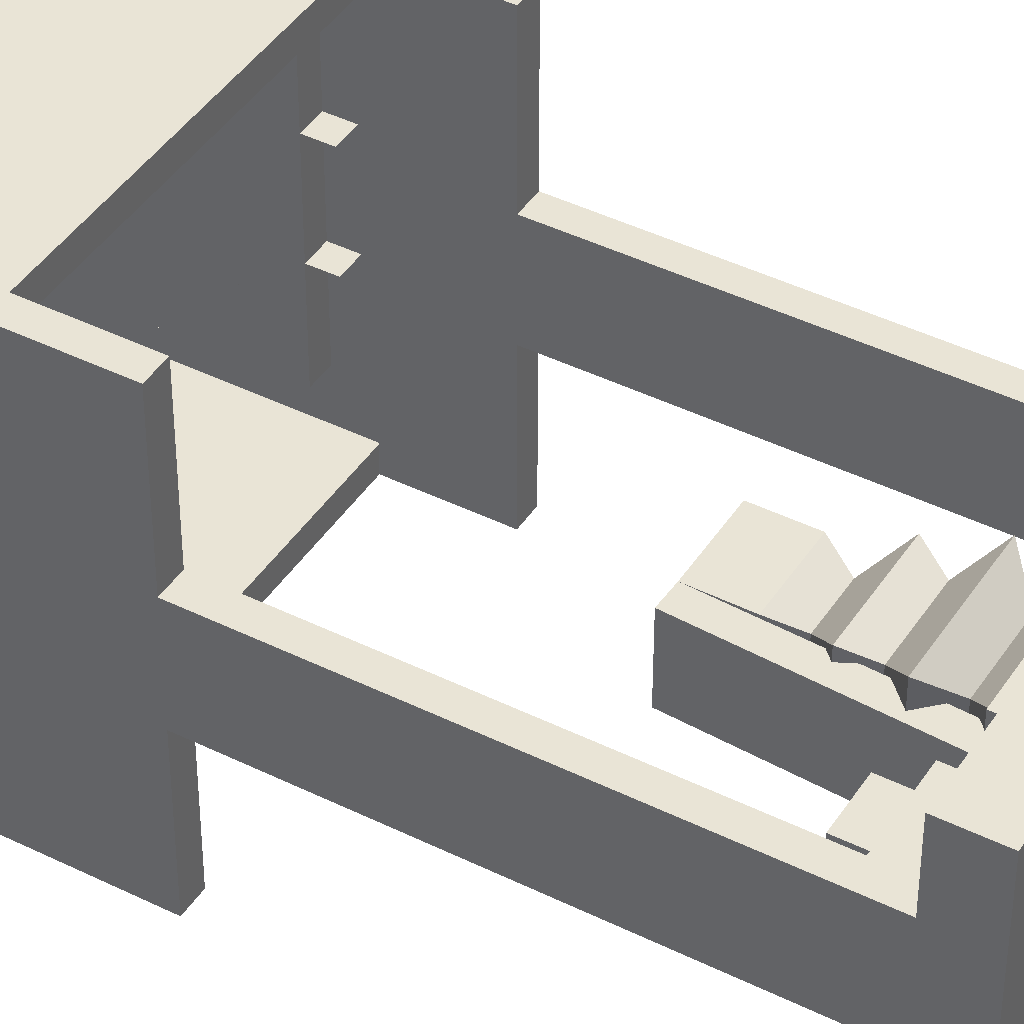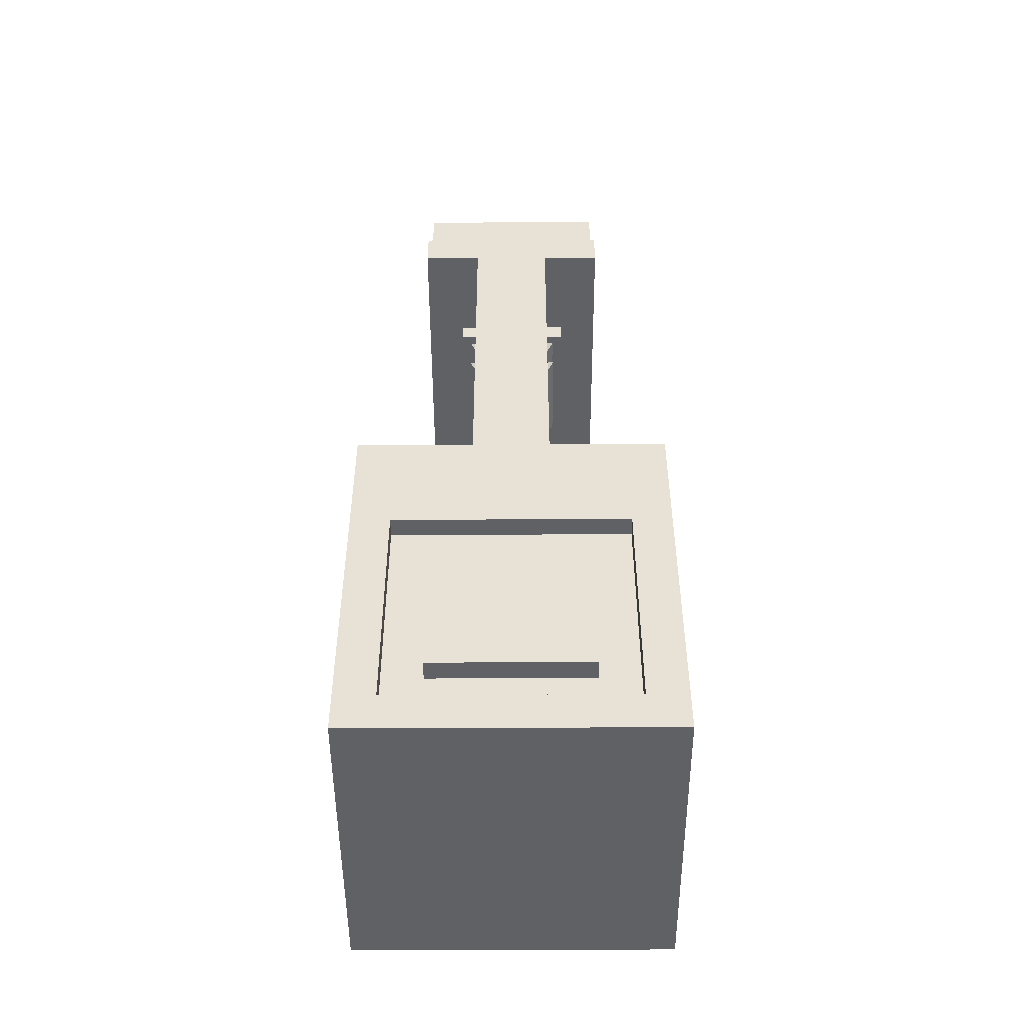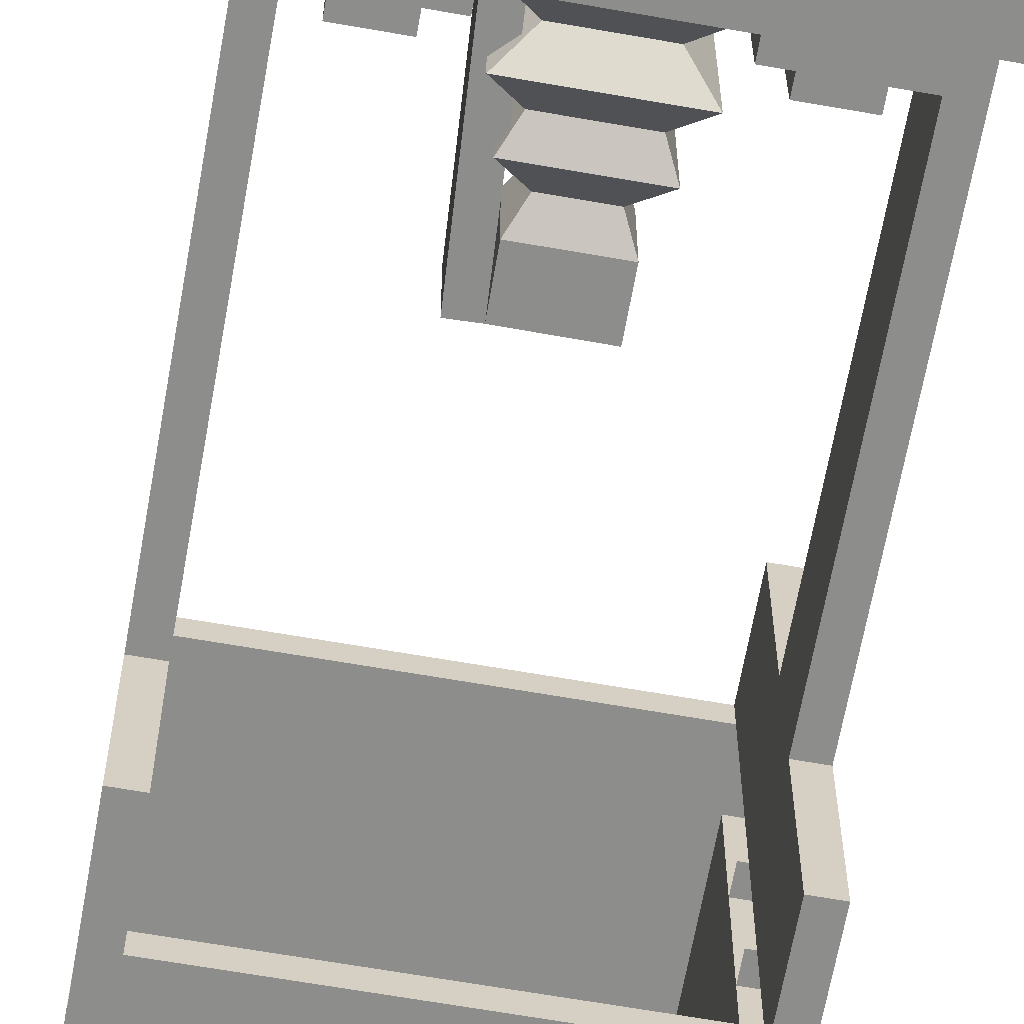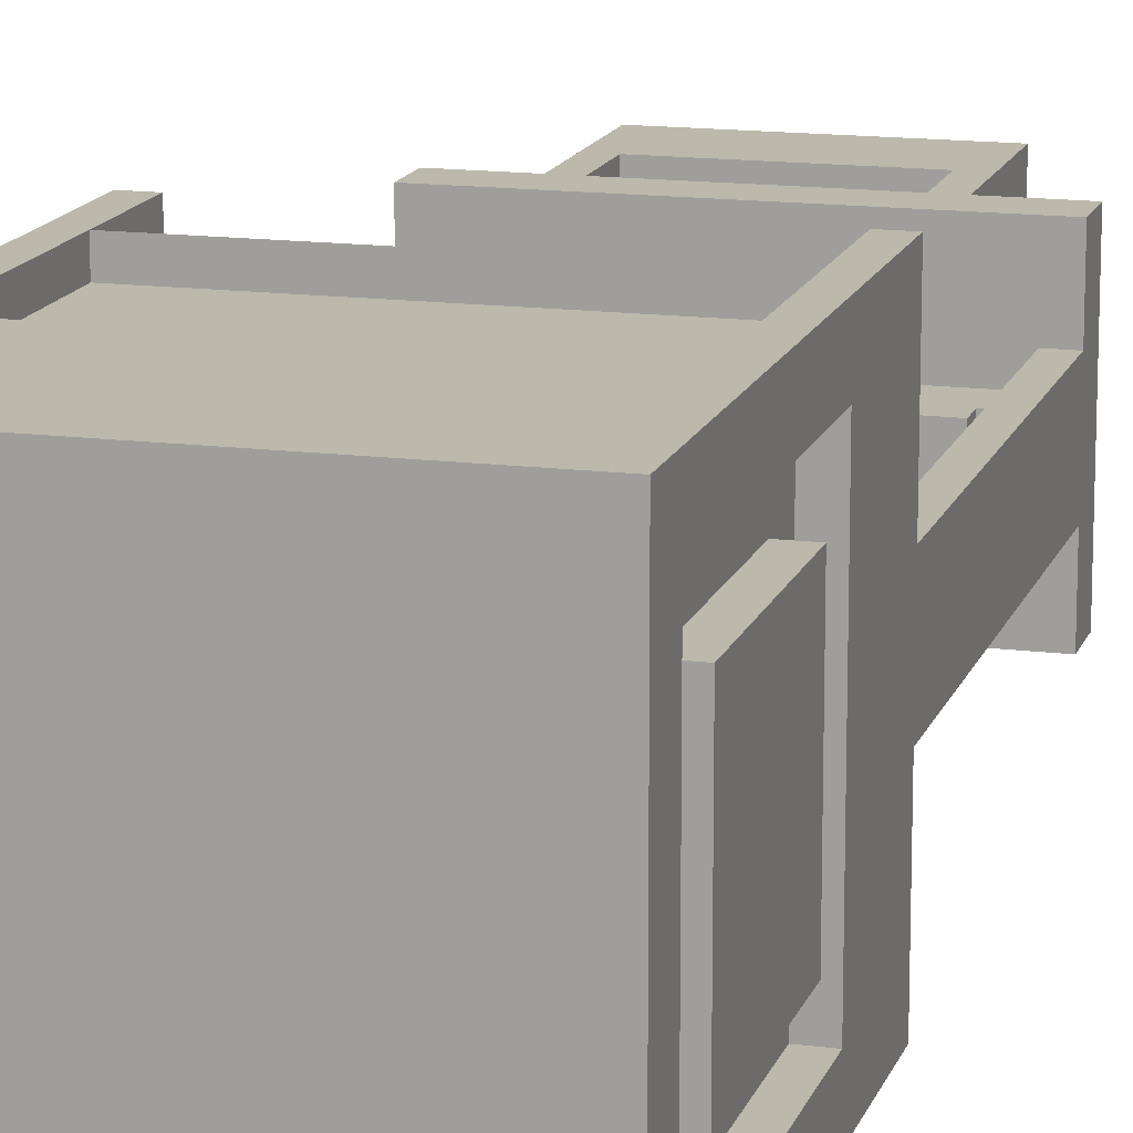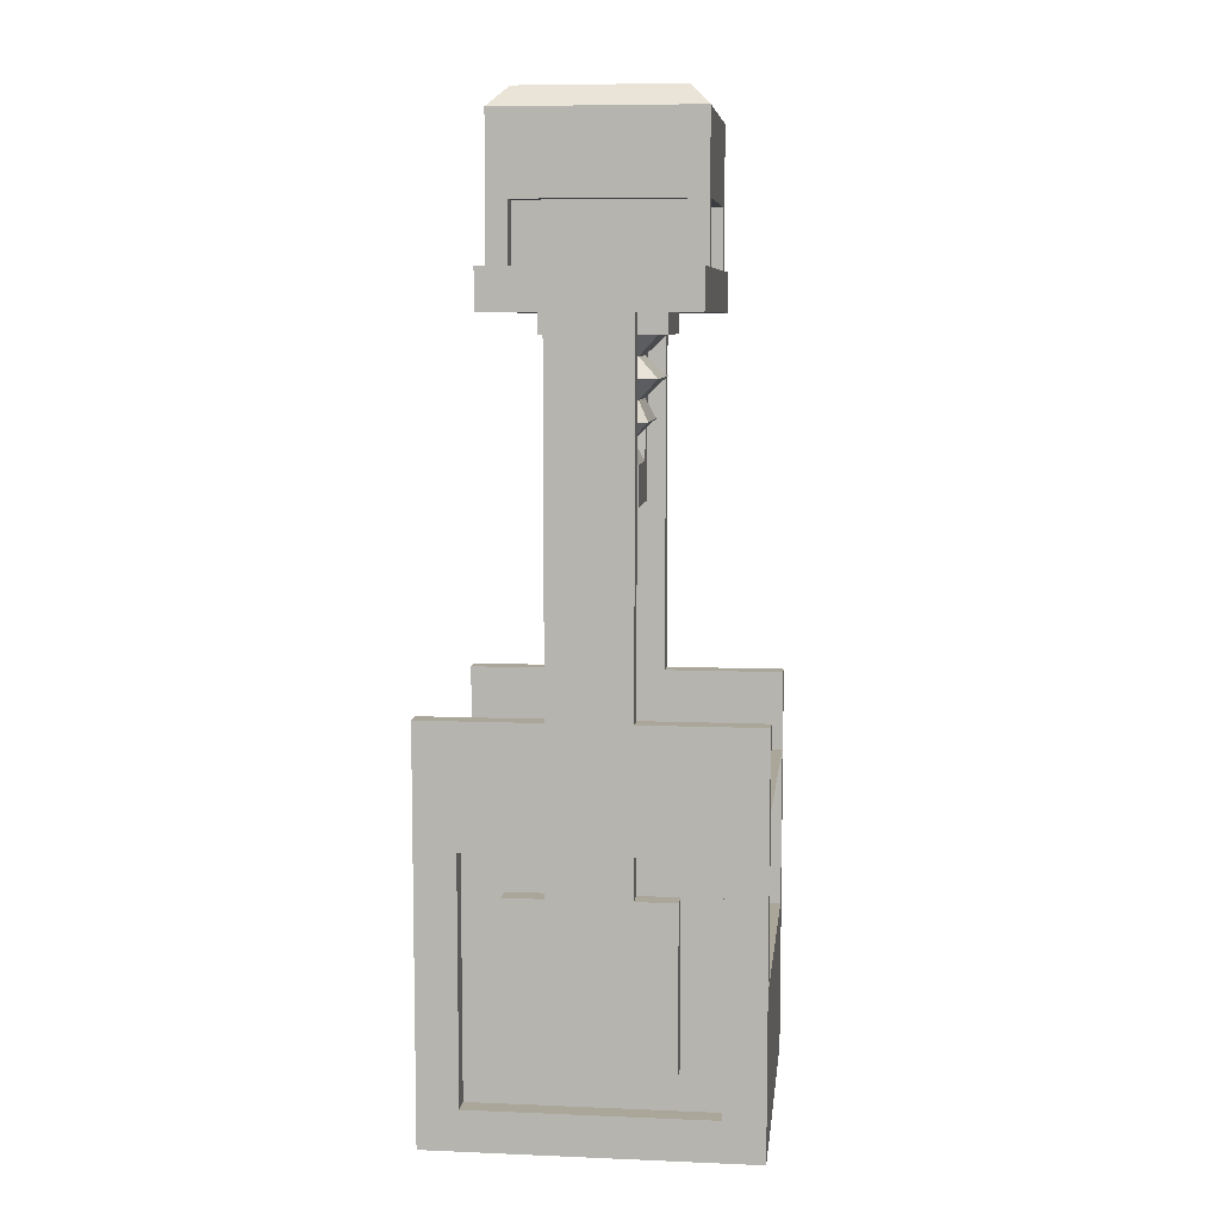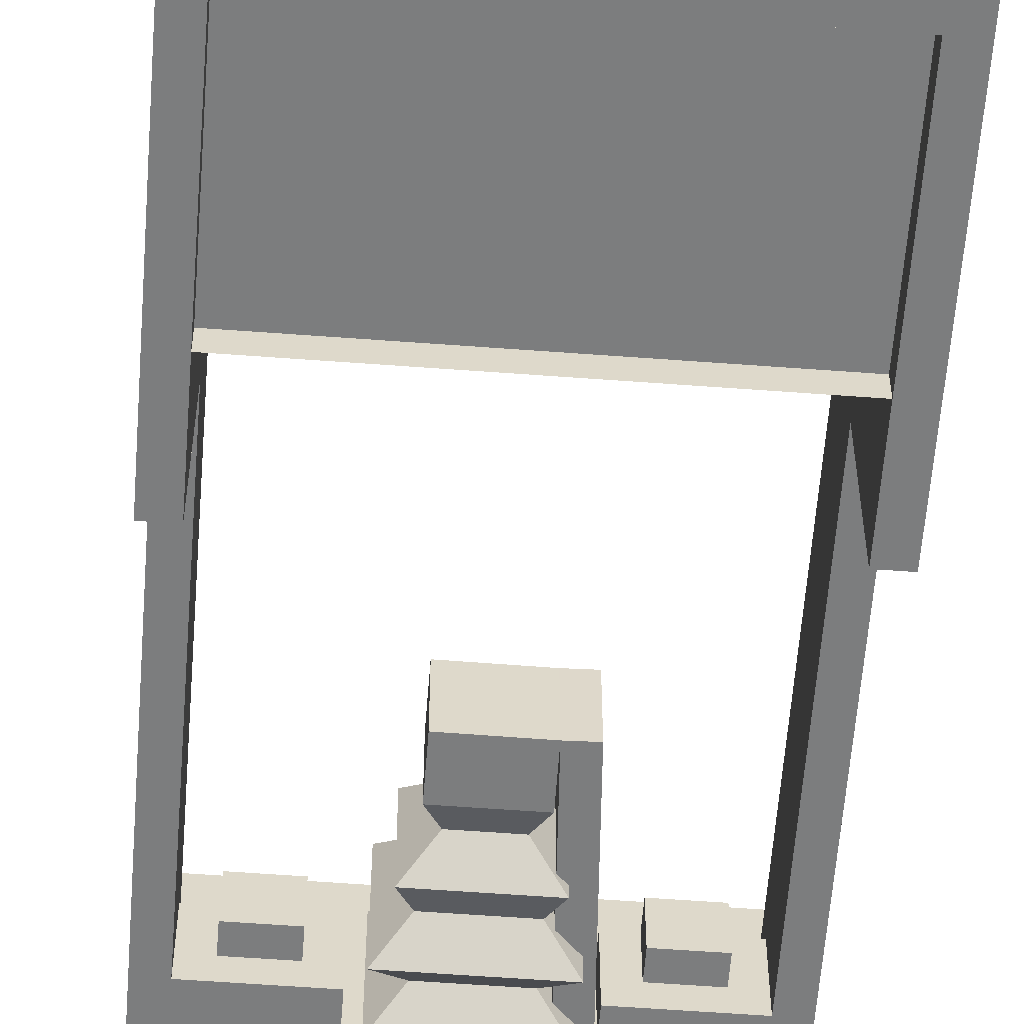
<metadata>
{"format":"obj","ext":"obj","renderer":"f3d","projection":"perspective","resolution":1024,"background":"white","views":[{"elev":42.6,"azim":120.6,"up":"+Z"},{"elev":-49.7,"azim":90.3,"up":"+Y"},{"elev":-64.5,"azim":169.9,"up":"+Z"},{"elev":14.6,"azim":15.6,"up":"+Z"},{"elev":7.8,"azim":-83.4,"up":"+Y"},{"elev":-59.0,"azim":-4.4,"up":"+Z"}]}
</metadata>
<code>
o main
v 0.875 1.25 0.5625
v 0.875 1.25 0.4375
v 0.875 1.188 0.5625
v 0.875 1.188 0.4375
v 0.75 1.25 0.5625
v 0.75 1.25 0.4375
v 0.75 1.188 0.5625
v 0.75 1.188 0.4375
v 0.25 1.25 0.5625
v 0.25 1.25 0.4375
v 0.25 1.188 0.5625
v 0.25 1.188 0.4375
v 0.125 1.25 0.5625
v 0.125 1.25 0.4375
v 0.125 1.188 0.5625
v 0.125 1.188 0.4375
v 0.5927 0.8135 0.5938
v 0.5927 0.8135 0.4062
v 0.4062 0.8125 0.5938
v 0.4062 0.8125 0.4062
v 0.75 2 0.75
v 0.75 2 0.25
v 0.8125 1.938 0.8125
v 0.8125 1.938 0.1875
v 0.25 2 0.75
v 0.25 2 0.25
v 0.1875 1.938 0.8125
v 0.1875 1.938 0.1875
v 0.6875 1.375 0.6875
v 0.6875 1.375 0.3125
v 0.6875 1.312 0.6875
v 0.6875 1.312 0.3125
v 0.3125 1.375 0.6875
v 0.3125 1.375 0.3125
v 0.3125 1.312 0.6875
v 0.3125 1.312 0.3125
v 0.6562 1.312 0.6562
v 0.6562 1.312 0.3438
v 0.5938 1.25 0.5938
v 0.5938 1.25 0.4062
v 0.3438 1.312 0.6562
v 0.3438 1.312 0.3438
v 0.4062 1.25 0.5938
v 0.4062 1.25 0.4062
v 0.6562 1.188 0.6562
v 0.6562 1.188 0.3438
v 0.3438 1.188 0.6562
v 0.3438 1.188 0.3438
v 0.5938 1.125 0.5938
v 0.5938 1.125 0.4062
v 0.4062 1.125 0.5938
v 0.4062 1.125 0.4062
v 0.625 1.062 0.625
v 0.625 1.062 0.375
v 0.375 1.062 0.625
v 0.375 1.062 0.375
v 0.5625 1 0.5625
v 0.5625 1 0.4375
v 0.5938 0.9375 0.5938
v 0.5938 0.9375 0.4062
v 0.4375 1 0.5625
v 0.4375 1 0.4375
v 0.4062 0.9375 0.5938
v 0.4062 0.9375 0.4062
v 0.0625 1.375 0.5625
v 0.0625 1.375 0.375
v 0.0625 1.25 0.5625
v 0.0625 1.25 0.375
v 0.3125 1.375 0.5625
v 0.3125 1.375 0.375
v 0.3125 1.25 0.5625
v 0.3125 1.25 0.375
v 0.9375 1.375 0.5625
v 0.9375 1.375 0.375
v 0.9375 1.25 0.5625
v 0.9375 1.25 0.375
v 0.6875 1.375 0.5625
v 0.6875 1.375 0.375
v 0.6875 1.25 0.5625
v 0.6875 1.25 0.375
v 0.9375 0.25 1
v 0.9375 0.25 0
v 0.9375 0 1
v 0.9375 0 0
v 0.0625 0.25 1
v 0.0625 0.25 0
v 0.0625 0 1
v 0.0625 0 0
v 1 1.375 0.625
v 1 1.375 0.375
v 1 0.25 0.625
v 1 0.25 0.375
v 0.9375 1.375 0.625
v 0.9375 0.25 0.625
v 0.9375 0.25 0.375
v 1 0.8125 0.375
v 1 0.8125 0.625
v 0.9375 0.8125 0.625
v 0.9375 0.8125 0.375
v 0.0625 -0.125 0.125
v 0.0625 -0.125 0.875
v 0.0625 -0.875 0.125
v 0.0625 -0.875 0.875
v 0 -0.875 0.875
v 0 -0.125 0.875
v 0 0 1
v 0 -1 1
v 0 -0.125 0.125
v 0 0 0
v 0 -0.875 0.125
v 0 -1 0
v 0 0.25 1
v 0 0.25 0
v 1 0.25 1
v 1 0.25 0
v 1 0 1
v 1 0 0
v 0.0625 1.375 0.625
v 0.0625 0.25 0.625
v 0.0625 0.25 0.375
v 0 1.375 0.625
v 0 1.375 0.375
v 0 0.25 0.625
v 0 0.25 0.375
v 0.0625 0.8125 0.375
v 0.0625 0.8125 0.625
v 0 0.8125 0.625
v 0 0.8125 0.375
v 0.9375 0 0.9375
v 0.9375 0 0.0625
v 0.9375 -0.5 0.9375
v 0.9375 -0.5 0.0625
v 0.0625 0 0.9375
v 0.0625 0 0.0625
v 0.0625 -0.5 0.9375
v 0.0625 -0.5 0.0625
v 1 -0.5 1
v 1 -0.5 0
v 1 -1 1
v 1 -1 0
v 0 -0.5 1
v 0 -0.5 0
v 0.9375 -0.5 1
v 0.9375 -0.5 0
v 0.0625 -0.5 1
v 0.0625 -0.5 0
v 0.9375 -0.125 0.125
v 0.9375 -0.125 0.875
v 0.9375 -0.875 0.125
v 0.9375 -0.875 0.875
v 1 -0.875 0.875
v 1 -0.125 0.875
v 1 -0.125 0.125
v 1 -0.875 0.125
v 1.002 -0.25 0.25
v 1.002 -0.25 0.75
v 1.002 -0.75 0.25
v 1.002 -0.75 0.75
v 0.9375 -0.25 0.25
v 0.9375 -0.25 0.75
v 0.9375 -0.75 0.75
v 0.9375 -0.75 0.25
v -0.001562 -0.25 0.25
v -0.001562 -0.25 0.75
v -0.001562 -0.75 0.25
v -0.001562 -0.75 0.75
v 0.0625 -0.25 0.25
v 0.0625 -0.25 0.75
v 0.0625 -0.75 0.75
v 0.0625 -0.75 0.25
v -0.001562 -0.0625 0.375
v -0.001562 -0.0625 0.625
v -0.001562 -0.25 0.375
v -0.001562 -0.25 0.625
v 0.0625 -0.0625 0.625
v 0.0625 -0.25 0.625
v 0.0625 -0.0625 0.375
v 0.0625 -0.25 0.375
v 1 1.5 0.8125
v 1 1.5 0.1875
v 1 1.375 0.8125
v 1 1.375 0.1875
v 0 1.5 0.8125
v 0 1.5 0.1875
v 0 1.375 0.8125
v 0 1.375 0.1875
v 1 1.375 0.5
v 0 1.375 0.5
v 0 1.5 0.5
v 1 1.5 0.5
v 0.75 1.688 0.75
v 0.75 1.688 0.25
v 0.75 1.5 0.75
v 0.75 1.5 0.25
v 0.25 1.688 0.75
v 0.25 1.688 0.25
v 0.25 1.5 0.75
v 0.25 1.5 0.25
v 0.8125 1.688 0.25
v 0.8125 1.688 0.1875
v 0.8125 1.5 0.25
v 0.8125 1.5 0.1875
v 0.75 1.688 0.1875
v 0.75 1.5 0.1875
v 0.25 1.688 0.1875
v 0.25 1.5 0.1875
v 0.1875 1.688 0.25
v 0.1875 1.688 0.1875
v 0.1875 1.5 0.25
v 0.1875 1.5 0.1875
v 0.25 1.688 0.8125
v 0.25 1.5 0.8125
v 0.1875 1.688 0.8125
v 0.1875 1.688 0.75
v 0.1875 1.5 0.8125
v 0.1875 1.5 0.75
v 0.8125 1.688 0.8125
v 0.8125 1.688 0.75
v 0.8125 1.5 0.8125
v 0.8125 1.5 0.75
v 0.75 1.688 0.8125
v 0.75 1.5 0.8125
v 0.6836 1.311 0.5938
v 0.6836 1.311 0.4062
v 0.6531 0.8116 0.5938
v 0.6531 0.8116 0.4062
v 0.6212 1.315 0.5938
v 0.6212 1.315 0.4062
f 4 2 1 3
f 7 5 6 8
f 4 3 7 8
f 3 1 5 7
f 8 6 2 4
f 12 10 9 11
f 15 13 14 16
f 12 11 15 16
f 11 9 13 15
f 16 14 10 12
f 17 18 20 19
f 22 21 23 24
f 27 25 26 28
f 25 21 22 26
f 23 21 25 27
f 26 22 24 28
f 32 30 29 31
f 35 33 34 36
f 32 31 35 36
f 31 29 33 35
f 36 34 30 32
f 38 37 39 40
f 43 41 42 44
f 39 37 41 43
f 42 38 40 44
f 40 39 45 46
f 47 43 44 48
f 45 39 43 47
f 44 40 46 48
f 46 45 49 50
f 51 47 48 52
f 49 45 47 51
f 48 46 50 52
f 50 49 53 54
f 55 51 52 56
f 53 49 51 55
f 52 50 54 56
f 58 57 59 60
f 63 61 62 64
f 59 57 61 63
f 62 58 60 64
f 54 53 57 58
f 61 55 56 62
f 57 53 55 61
f 56 54 58 62
f 18 60 59 17
f 19 63 64 20
f 17 59 63 19
f 20 64 60 18
f 70 69 71 72
f 71 67 68 72
f 69 65 67 71
f 66 70 72 68
f 79 77 78 80
f 76 75 79 80
f 75 73 77 79
f 80 78 74 76
f 83 81 82 84
f 88 86 85 87
f 89 97 96 90
f 74 99 98 93
f 93 98 97 89
f 90 96 99 74
f 92 96 97 91
f 91 97 98 94
f 94 98 99 95
f 95 99 96 92
f 101 100 102 103
f 111 110 108 109
f 109 108 105 106
f 106 105 104 107
f 107 104 110 111
f 110 102 100 108
f 108 100 101 105
f 105 101 103 104
f 104 103 102 110
f 106 112 113 109
f 117 115 114 116
f 118 126 125 66
f 122 128 127 121
f 121 127 126 118
f 66 125 128 122
f 120 125 126 119
f 119 126 127 123
f 123 127 128 124
f 124 128 125 120
f 131 129 133 135
f 136 134 130 132
f 140 139 107 111
f 139 137 141 107
f 111 142 138 140
f 114 115 82 81
f 137 114 81 143
f 144 82 115 138
f 85 86 113 112
f 145 85 112 141
f 142 113 86 146
f 84 130 134 88
f 129 83 87 133
f 136 132 144 146
f 145 143 131 135
f 133 87 145 135
f 143 83 129 131
f 88 134 136 146
f 132 130 84 144
f 149 147 148 150
f 153 154 140 117
f 152 153 117 116
f 151 152 116 139
f 154 151 139 140
f 147 149 154 153
f 148 147 153 152
f 150 148 152 151
f 149 150 151 154
f 157 155 156 158
f 156 155 159 160
f 157 158 161 162
f 158 156 160 161
f 162 159 155 157
f 164 163 165 166
f 167 163 164 168
f 169 166 165 170
f 168 164 166 169
f 163 167 170 165
f 172 171 173 174
f 175 172 174 176
f 171 177 178 173
f 181 187 190 179
f 183 189 188 185
f 179 190 189 183
f 185 188 187 181
f 181 179 183 185
f 186 184 180 182
f 182 187 188 186
f 186 188 189 184
f 184 189 190 180
f 180 190 187 182
f 194 192 191 193
f 197 195 196 198
f 193 191 195 197
f 198 196 192 194
f 202 200 199 201
f 194 192 203 204
f 201 199 192 194
f 204 203 200 202
f 206 205 196 198
f 209 207 208 210
f 198 196 207 209
f 210 208 205 206
f 197 195 211 212
f 215 213 214 216
f 212 211 213 215
f 216 214 195 197
f 220 218 217 219
f 222 221 191 193
f 219 217 221 222
f 193 191 218 220
f 200 24 23 217
f 213 27 28 208
f 217 23 27 213
f 208 28 24 200
f 203 192 196 205
f 218 191 192 199
f 211 195 191 221
f 207 196 195 214
f 226 224 223 225
f 17 227 228 18
f 226 225 17 18
f 225 223 227 17
f 18 228 224 226

</code>
